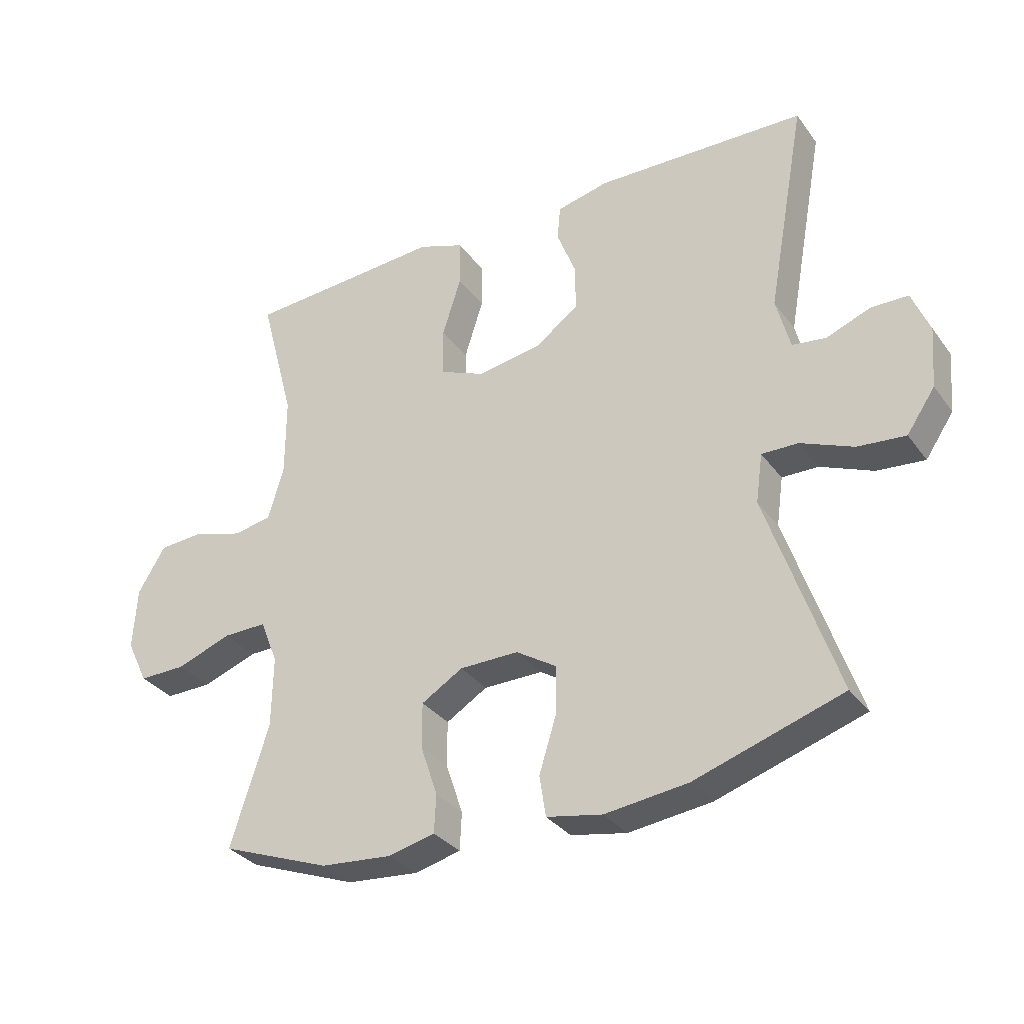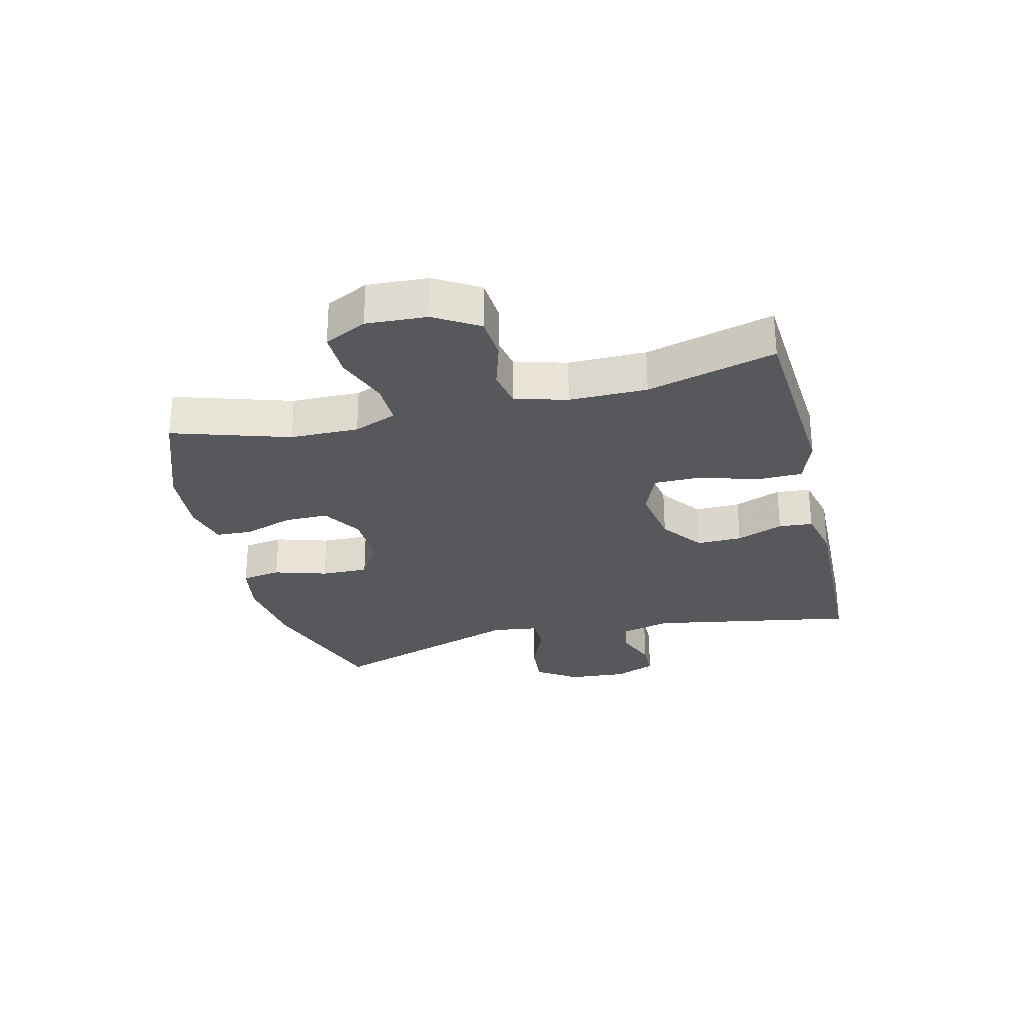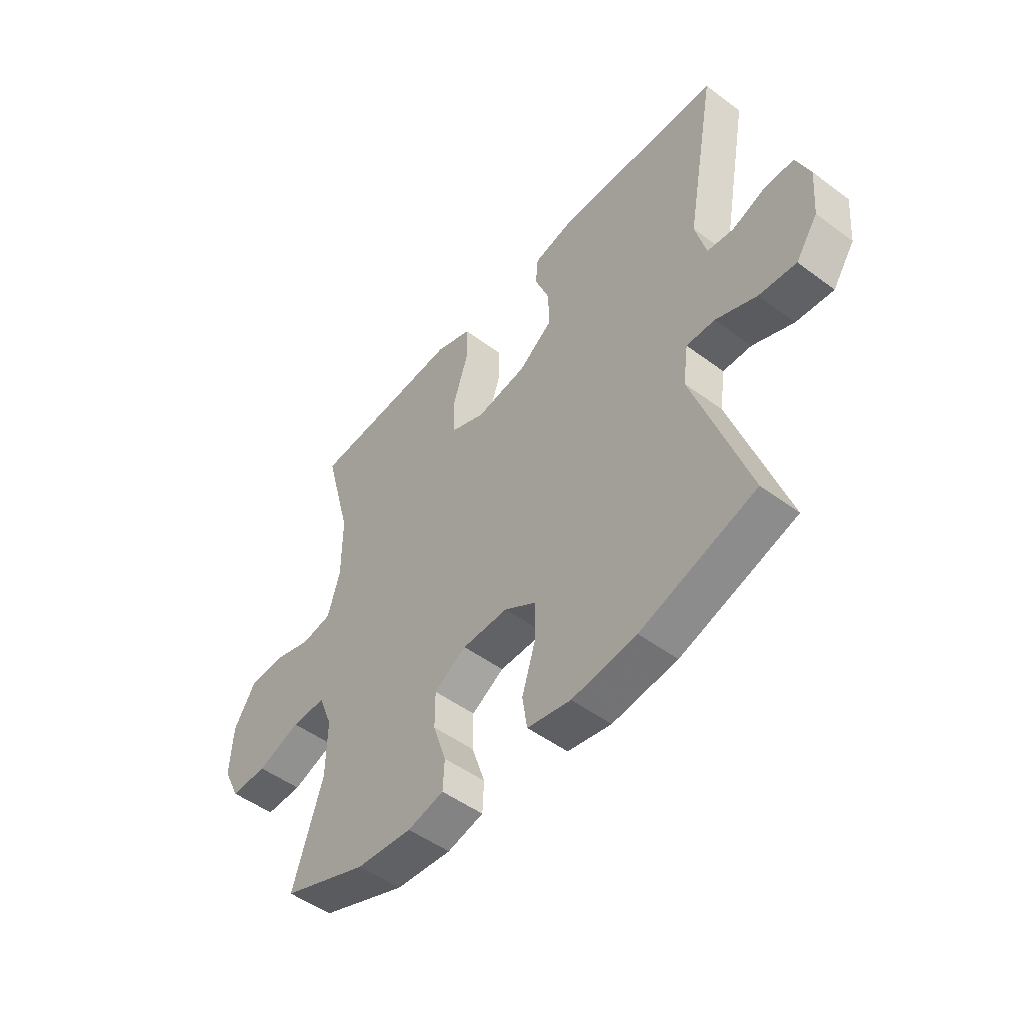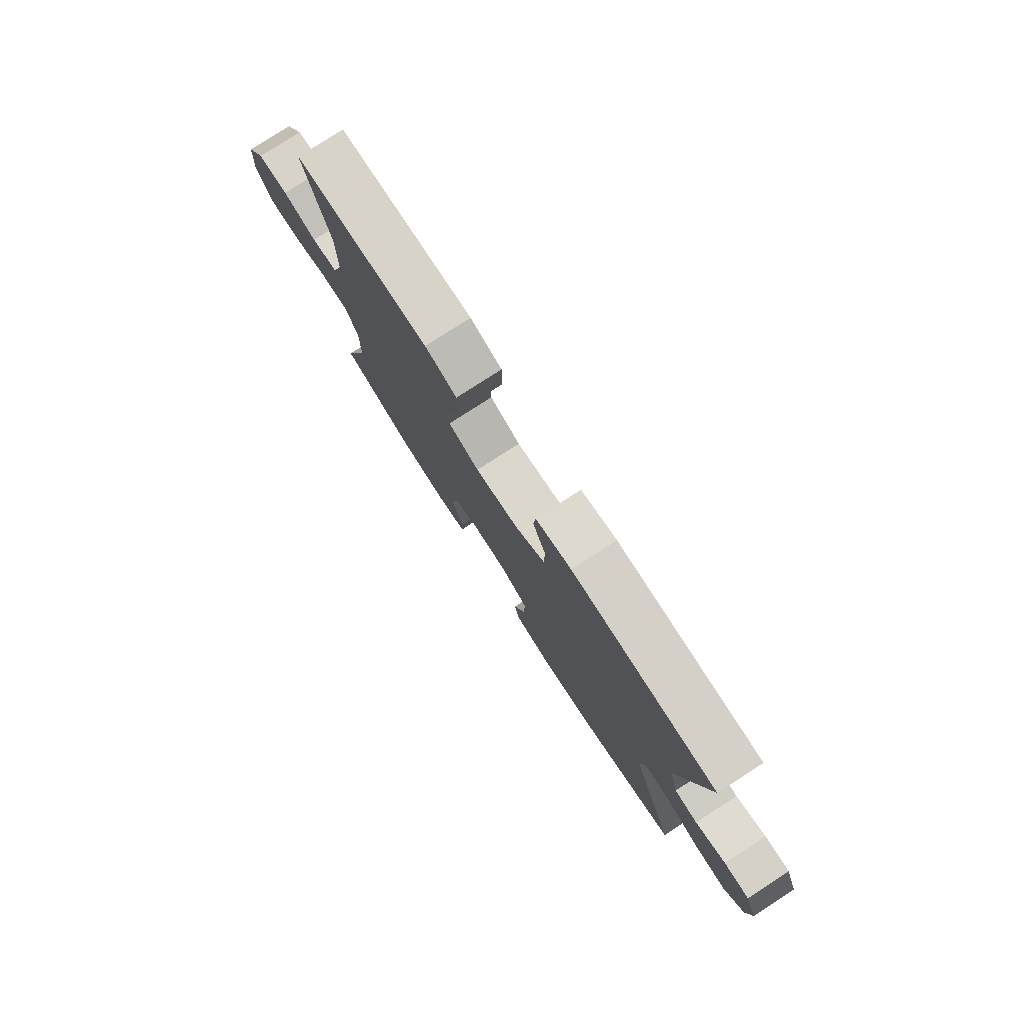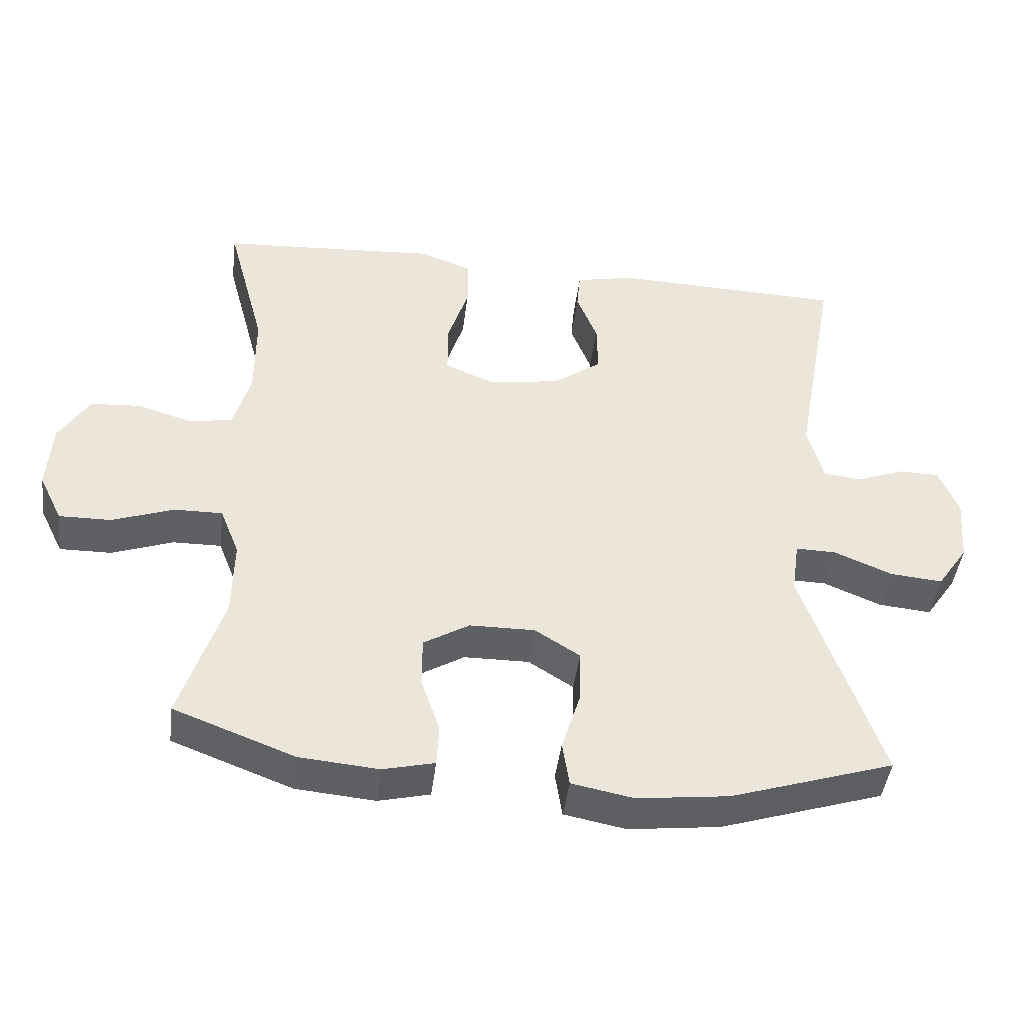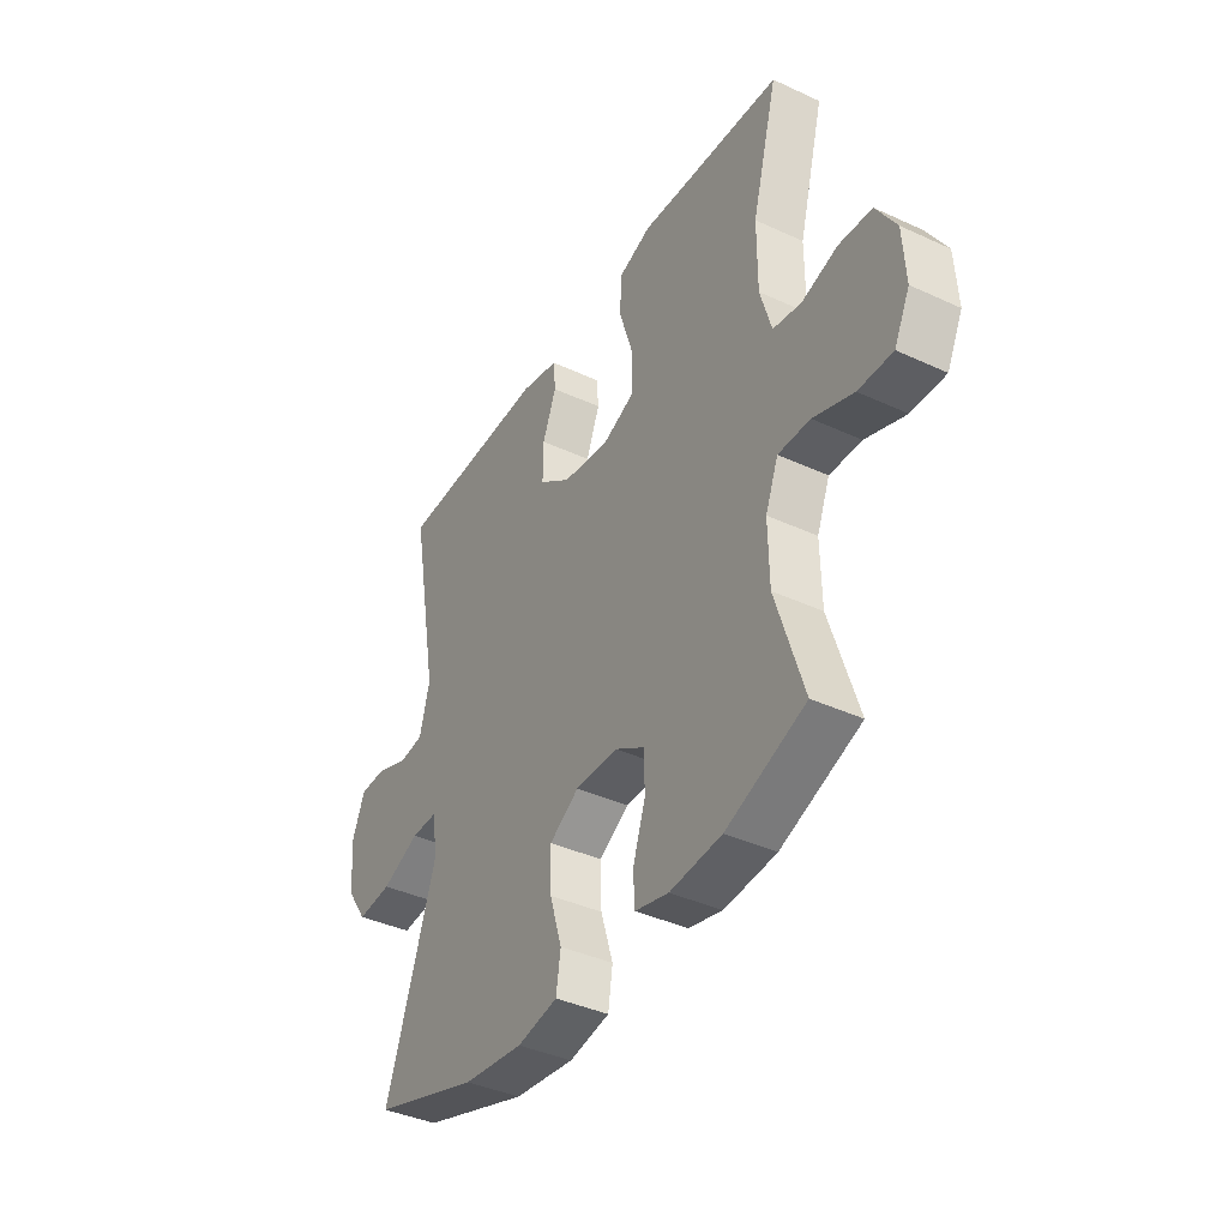
<metadata>
{"format":"obj","ext":"obj","renderer":"f3d","projection":"perspective","resolution":1024,"background":"white","views":[{"elev":-32.4,"azim":30.3,"up":"+Z"},{"elev":-27.9,"azim":-76.0,"up":"+Y"},{"elev":-50.0,"azim":50.7,"up":"+Z"},{"elev":78.9,"azim":57.2,"up":"+Z"},{"elev":-44.5,"azim":-7.1,"up":"+Z"},{"elev":-39.5,"azim":-119.9,"up":"+Z"}]}
</metadata>
<code>
v -0.5 0.07 -0.5
v -0.439 0.07 -0.309
v -0.437 0.07 -0.196
v -0.465 0.07 -0.125
v -0.535 0.07 -0.126
v -0.623 0.07 -0.158
v -0.698 0.07 -0.159
v -0.732 0.07 -0.089
v -0.726 0.07 0.011
v -0.682 0.07 0.083
v -0.61 0.07 0.088
v -0.531 0.07 0.064
v -0.469 0.07 0.075
v -0.444 0.07 0.161
v -0.444 0.07 0.289
v -0.5 0.07 0.5
v -0.3 0.07 0.513
v -0.184 0.07 0.521
v -0.11 0.07 0.494
v -0.109 0.07 0.419
v -0.139 0.07 0.324
v -0.139 0.07 0.246
v -0.067 0.07 0.216
v 0.036 0.07 0.232
v 0.106 0.07 0.283
v 0.105 0.07 0.358
v 0.075 0.07 0.435
v 0.08 0.07 0.491
v 0.163 0.07 0.51
v 0.5 0.07 0.5
v 0.438 0.07 0.16
v 0.46 0.07 0.075
v 0.514 0.07 0.068
v 0.584 0.07 0.095
v 0.643 0.07 0.094
v 0.671 0.07 0.025
v 0.663 0.07 -0.072
v 0.618 0.07 -0.138
v 0.542 0.07 -0.131
v 0.458 0.07 -0.096
v 0.4 0.07 -0.095
v 0.389 0.07 -0.173
v 0.5 0.07 -0.5
v 0.265 0.07 -0.576
v 0.133 0.07 -0.592
v 0.044 0.07 -0.575
v 0.034 0.07 -0.51
v 0.061 0.07 -0.423
v 0.063 0.07 -0.345
v -0.002 0.07 -0.304
v -0.096 0.07 -0.305
v -0.162 0.07 -0.345
v -0.162 0.07 -0.417
v -0.135 0.07 -0.498
v -0.138 0.07 -0.558
v -0.212 0.07 -0.576
v -0.326 0.07 -0.566
v -0.5 0 -0.5
v -0.439 0 -0.309
v -0.437 0 -0.196
v -0.465 0 -0.125
v -0.535 0 -0.126
v -0.623 0 -0.158
v -0.698 0 -0.159
v -0.732 0 -0.089
v -0.726 0 0.011
v -0.682 0 0.083
v -0.61 0 0.088
v -0.531 0 0.064
v -0.469 0 0.075
v -0.444 0 0.161
v -0.444 0 0.289
v -0.5 0 0.5
v -0.3 0 0.513
v -0.184 0 0.521
v -0.11 0 0.494
v -0.109 0 0.419
v -0.139 0 0.324
v -0.139 0 0.246
v -0.067 0 0.216
v 0.036 0 0.232
v 0.106 0 0.283
v 0.105 0 0.358
v 0.075 0 0.435
v 0.08 0 0.491
v 0.163 0 0.51
v 0.5 0 0.5
v 0.438 0 0.16
v 0.46 0 0.075
v 0.514 0 0.068
v 0.584 0 0.095
v 0.643 0 0.094
v 0.671 0 0.025
v 0.663 0 -0.072
v 0.618 0 -0.138
v 0.542 0 -0.131
v 0.458 0 -0.096
v 0.4 0 -0.095
v 0.389 0 -0.173
v 0.5 0 -0.5
v 0.265 0 -0.576
v 0.133 0 -0.592
v 0.044 0 -0.575
v 0.034 0 -0.51
v 0.061 0 -0.423
v 0.063 0 -0.345
v -0.002 0 -0.304
v -0.096 0 -0.305
v -0.162 0 -0.345
v -0.162 0 -0.417
v -0.135 0 -0.498
v -0.138 0 -0.558
v -0.212 0 -0.576
v -0.326 0 -0.566
f 57 1 2
f 56 57 2
f 55 56 2
f 54 55 2
f 53 54 2
f 52 53 2 3
f 51 52 3 4
f 50 51 4
f 46 47 48
f 45 46 48
f 44 45 48
f 43 44 48
f 42 43 48
f 41 42 48 49
f 38 39 40
f 37 38 40
f 36 37 40
f 35 36 40
f 34 35 40
f 33 34 40
f 32 33 40 41
f 41 49 50
f 32 41 50
f 31 32 50
f 29 30 31
f 28 29 31
f 27 28 31
f 26 27 31
f 19 20 21
f 18 19 21
f 17 18 21
f 17 21 22
f 16 17 22
f 15 16 22
f 14 15 22 23
f 10 11 12
f 9 10 12
f 8 9 12
f 7 8 12
f 6 7 12
f 5 6 12
f 4 5 12 13
f 13 14 23
f 4 13 23
f 50 4 23
f 25 26 31
f 24 25 31 50
f 23 24 50
f 59 58 114
f 59 114 113
f 59 113 112
f 59 112 111
f 59 111 110
f 60 59 110 109
f 61 60 109 108
f 61 108 107
f 105 104 103
f 105 103 102
f 105 102 101
f 105 101 100
f 105 100 99
f 106 105 99 98
f 97 96 95
f 97 95 94
f 97 94 93
f 97 93 92
f 97 92 91
f 97 91 90
f 98 97 90 89
f 107 106 98
f 107 98 89
f 107 89 88
f 88 87 86
f 88 86 85
f 88 85 84
f 88 84 83
f 78 77 76
f 78 76 75
f 78 75 74
f 79 78 74
f 79 74 73
f 79 73 72
f 80 79 72 71
f 69 68 67
f 69 67 66
f 69 66 65
f 69 65 64
f 69 64 63
f 69 63 62
f 70 69 62 61
f 80 71 70
f 80 70 61
f 80 61 107
f 88 83 82
f 107 88 82 81
f 107 81 80
f 1 58 59 2
f 2 59 60 3
f 3 60 61 4
f 4 61 62 5
f 5 62 63 6
f 6 63 64 7
f 7 64 65 8
f 8 65 66 9
f 9 66 67 10
f 10 67 68 11
f 11 68 69 12
f 12 69 70 13
f 13 70 71 14
f 14 71 72 15
f 15 72 73 16
f 16 73 74 17
f 17 74 75 18
f 18 75 76 19
f 19 76 77 20
f 20 77 78 21
f 21 78 79 22
f 22 79 80 23
f 23 80 81 24
f 24 81 82 25
f 25 82 83 26
f 26 83 84 27
f 27 84 85 28
f 28 85 86 29
f 29 86 87 30
f 30 87 88 31
f 31 88 89 32
f 32 89 90 33
f 33 90 91 34
f 34 91 92 35
f 35 92 93 36
f 36 93 94 37
f 37 94 95 38
f 38 95 96 39
f 39 96 97 40
f 40 97 98 41
f 41 98 99 42
f 42 99 100 43
f 43 100 101 44
f 44 101 102 45
f 45 102 103 46
f 46 103 104 47
f 47 104 105 48
f 48 105 106 49
f 49 106 107 50
f 50 107 108 51
f 51 108 109 52
f 52 109 110 53
f 53 110 111 54
f 54 111 112 55
f 55 112 113 56
f 56 113 114 57
f 57 114 58 1

</code>
